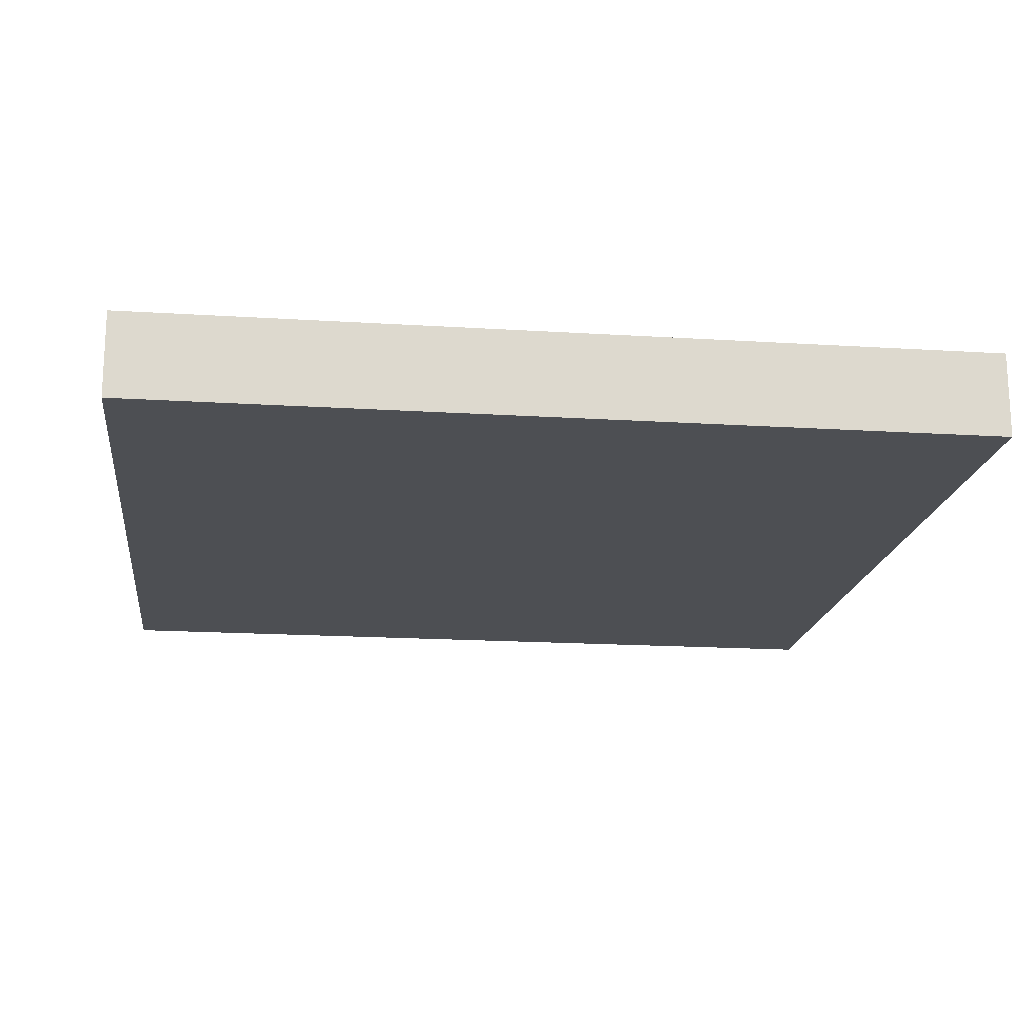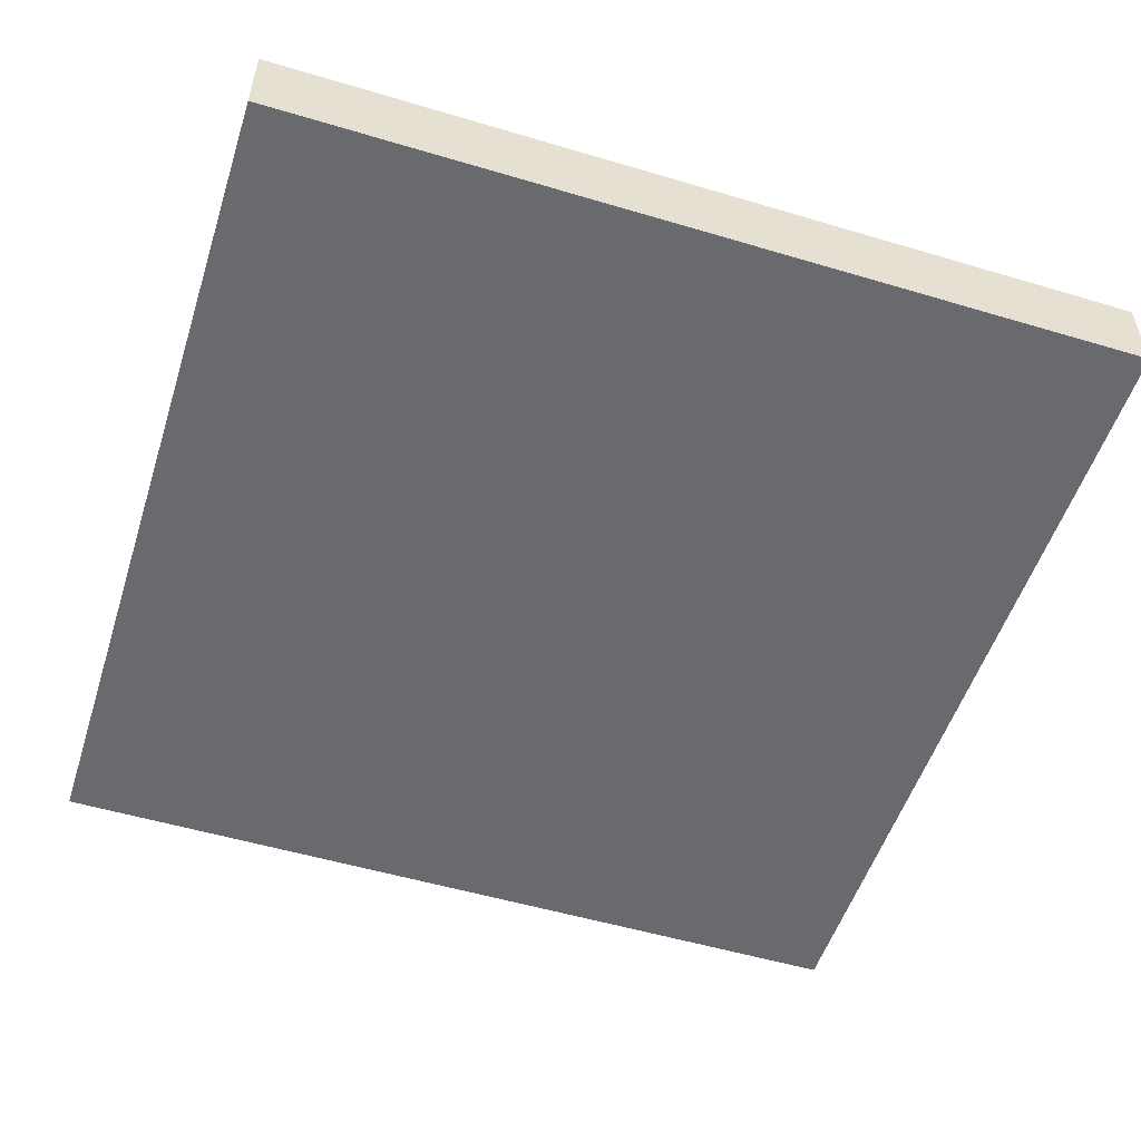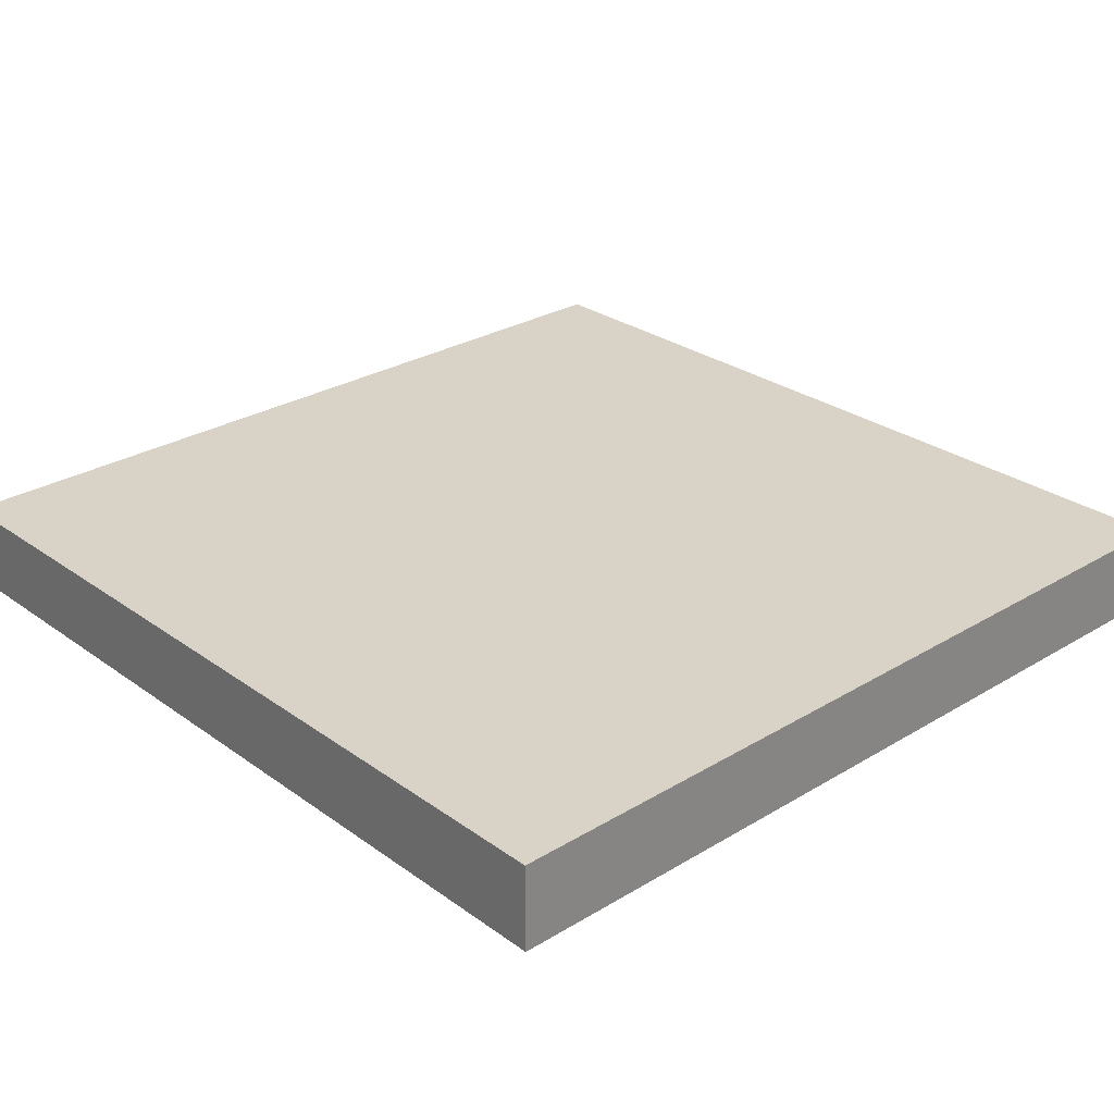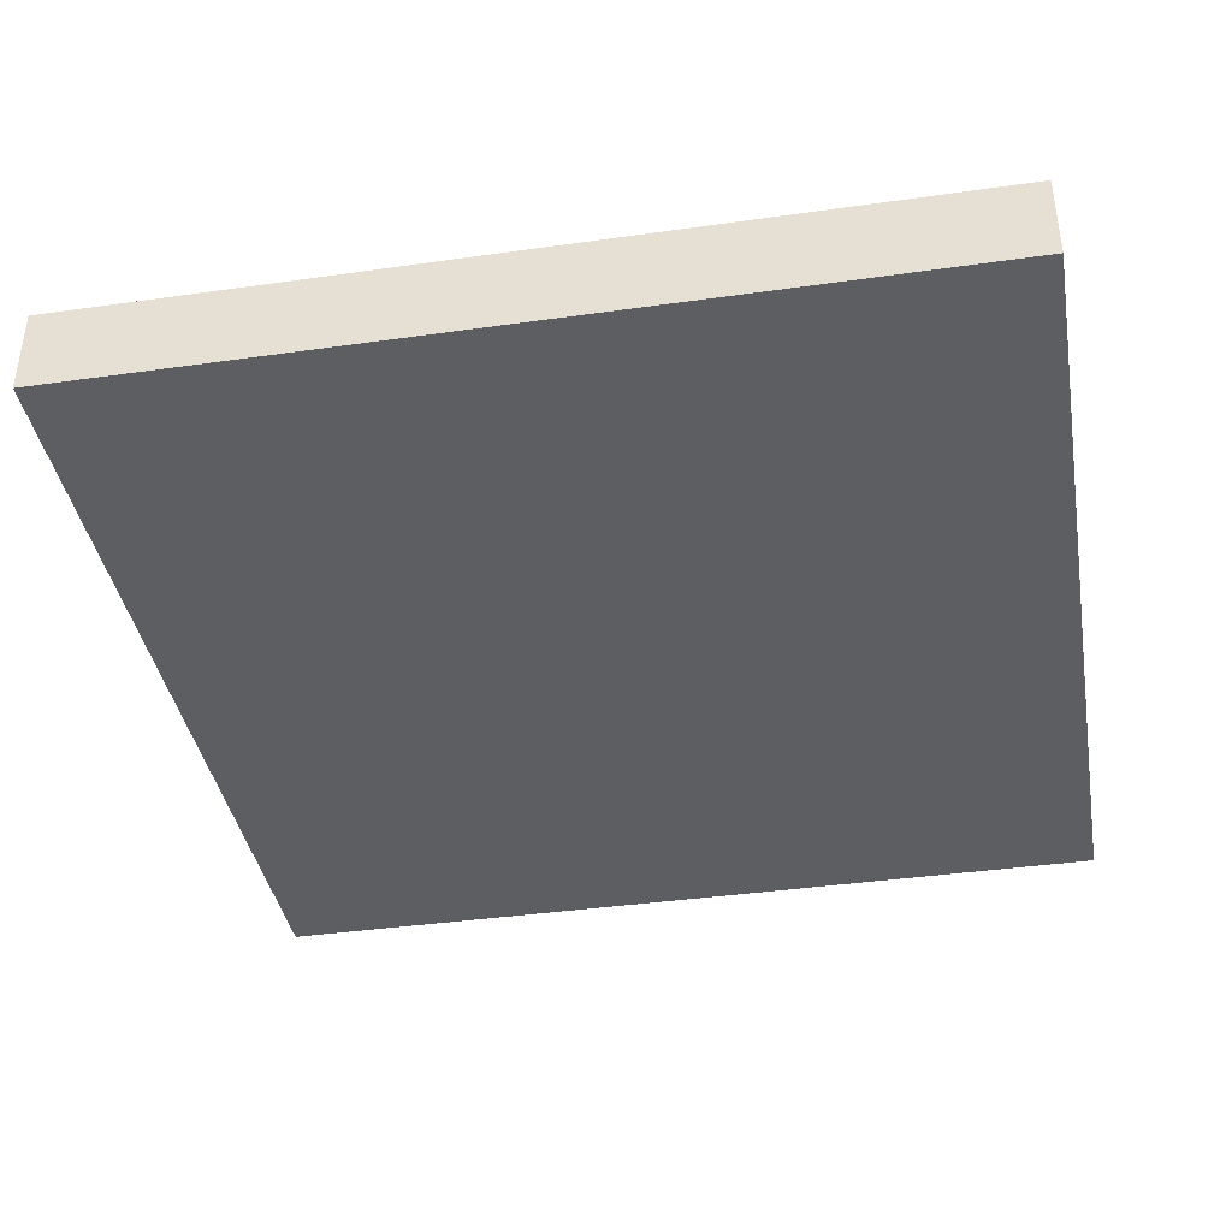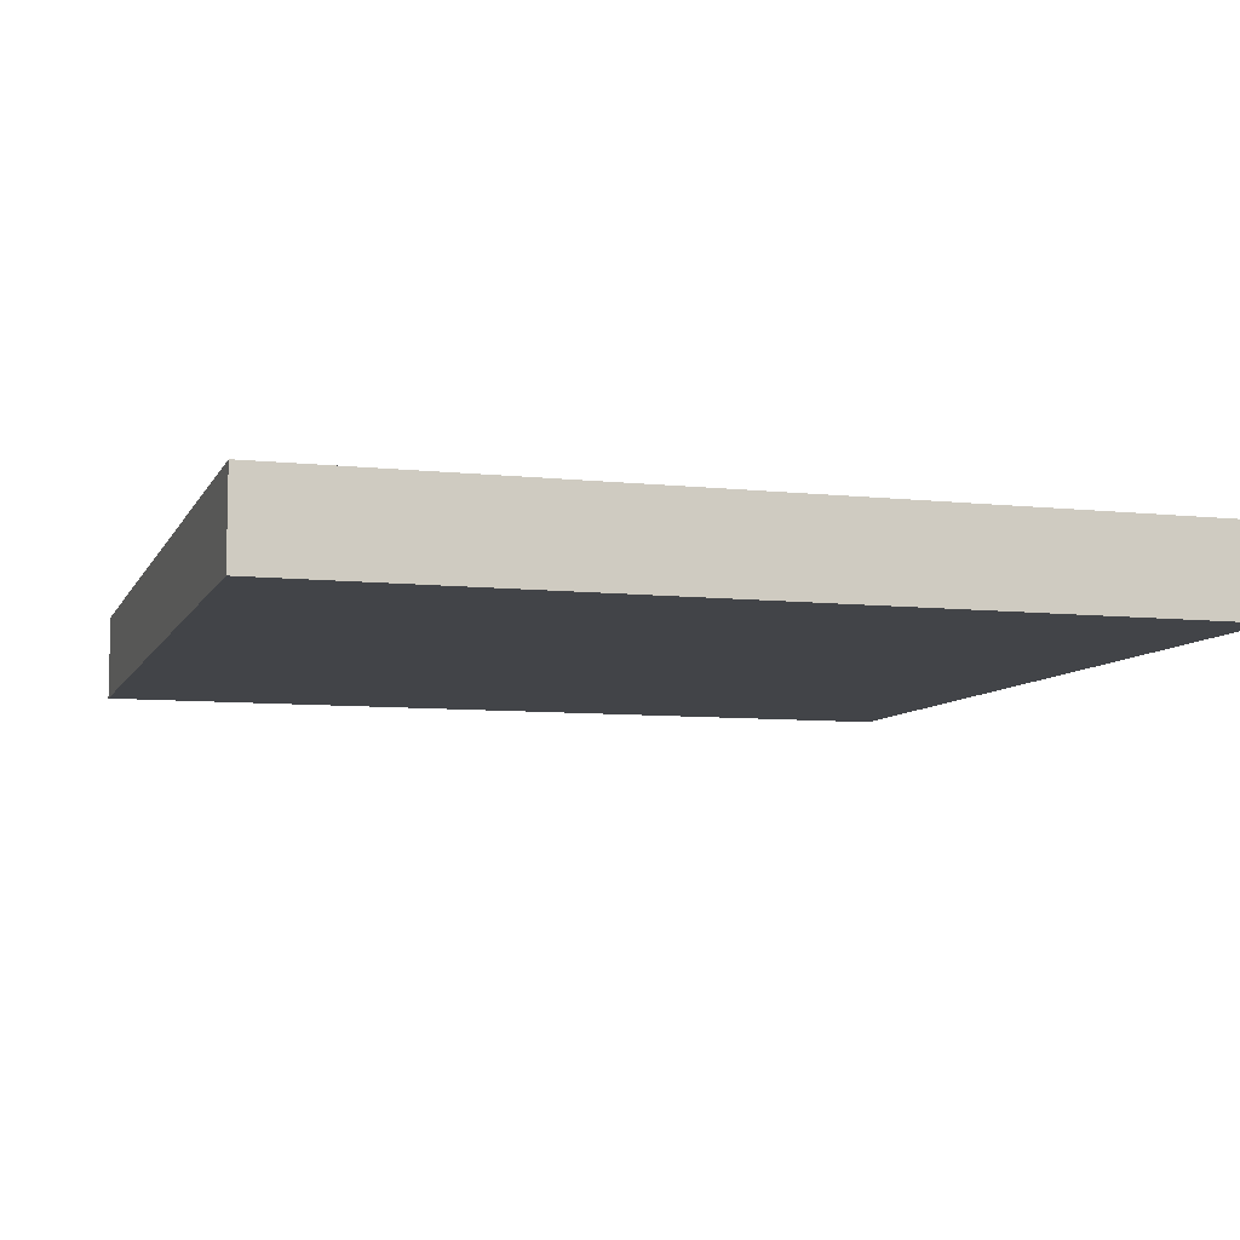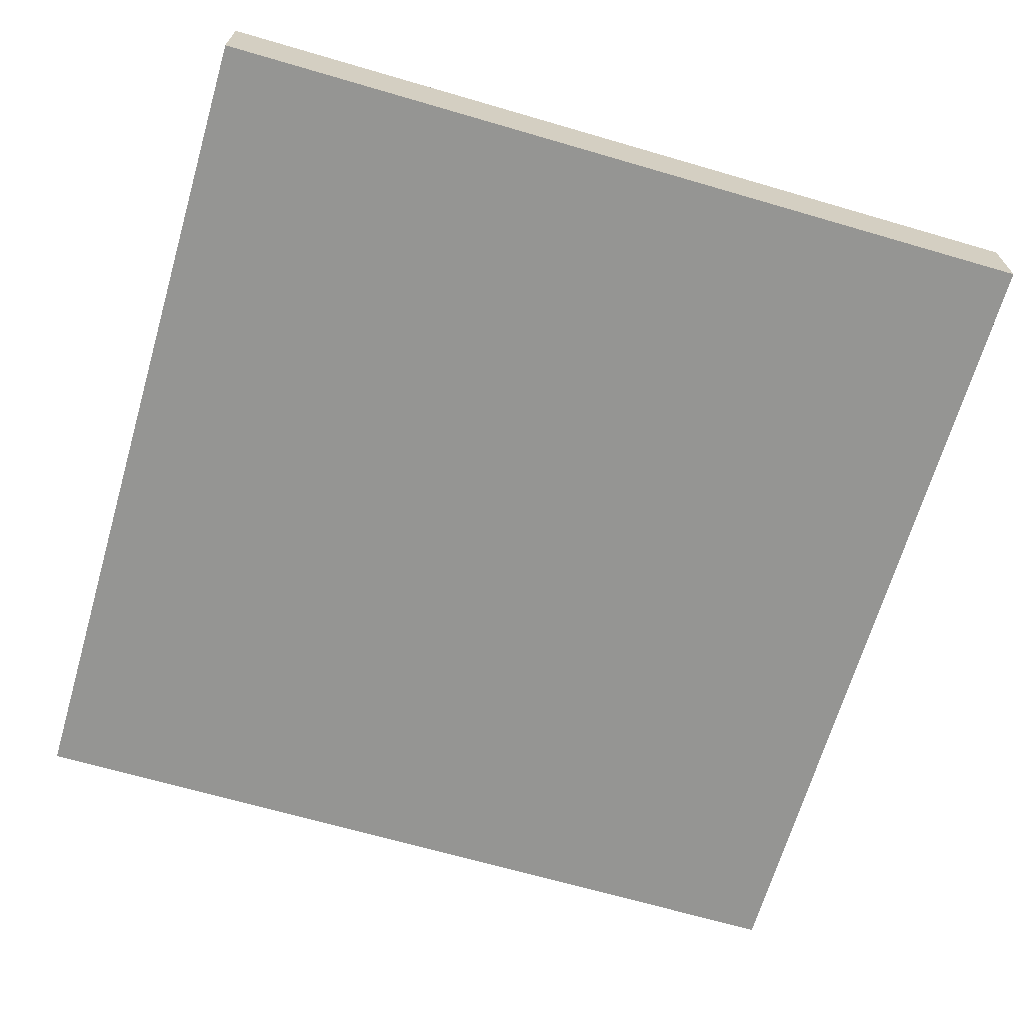
<metadata>
{"format":"obj","ext":"obj","renderer":"f3d","projection":"perspective","resolution":1024,"background":"white","views":[{"elev":-17.6,"azim":172.9,"up":"+Y"},{"elev":-53.1,"azim":-17.7,"up":"+Y"},{"elev":27.9,"azim":47.4,"up":"+Y"},{"elev":-39.4,"azim":100.0,"up":"+Y"},{"elev":-8.0,"azim":73.0,"up":"+Y"},{"elev":-67.3,"azim":-16.3,"up":"+Y"}]}
</metadata>
<code>
v -12.5 0 -12.5
v -12.5 0 12.5
v -12.5 2.5 12.5
v -12.5 2.5 -12.5
v 12.5 0 -12.5
v -12.5 0 -12.5
v -12.5 2.5 -12.5
v 12.5 2.5 -12.5
v 12.5 0 12.5
v 12.5 0 -12.5
v 12.5 2.5 -12.5
v 12.5 2.5 12.5
v -12.5 0 12.5
v 12.5 0 12.5
v 12.5 2.5 12.5
v -12.5 2.5 12.5
v -12.5 2.5 12.5
v 12.5 2.5 12.5
v 12.5 2.5 -12.5
v -12.5 2.5 -12.5
v 12.5 0 12.5
v -12.5 0 12.5
v -12.5 0 -12.5
v 12.5 0 -12.5
g 6dbd9498-e34a-11ea-a020-54bf646e7e1f
f 1 2 4
f 4 2 3
g 6dc7a6c6-e34a-11ea-bdcf-54bf646e7e1f
f 5 6 8
f 8 6 7
g 6dd0f5c2-e34a-11ea-97ed-54bf646e7e1f
f 9 10 12
f 12 10 11
g 6ddb07f0-e34a-11ea-978c-54bf646e7e1f
f 13 14 16
f 16 14 15
g 6de47dc8-e34a-11ea-b33c-54bf646e7e1f
f 18 19 17
f 17 19 20
g 6deabf76-e34a-11ea-8c53-54bf646e7e1f
f 21 22 24
f 24 22 23

</code>
